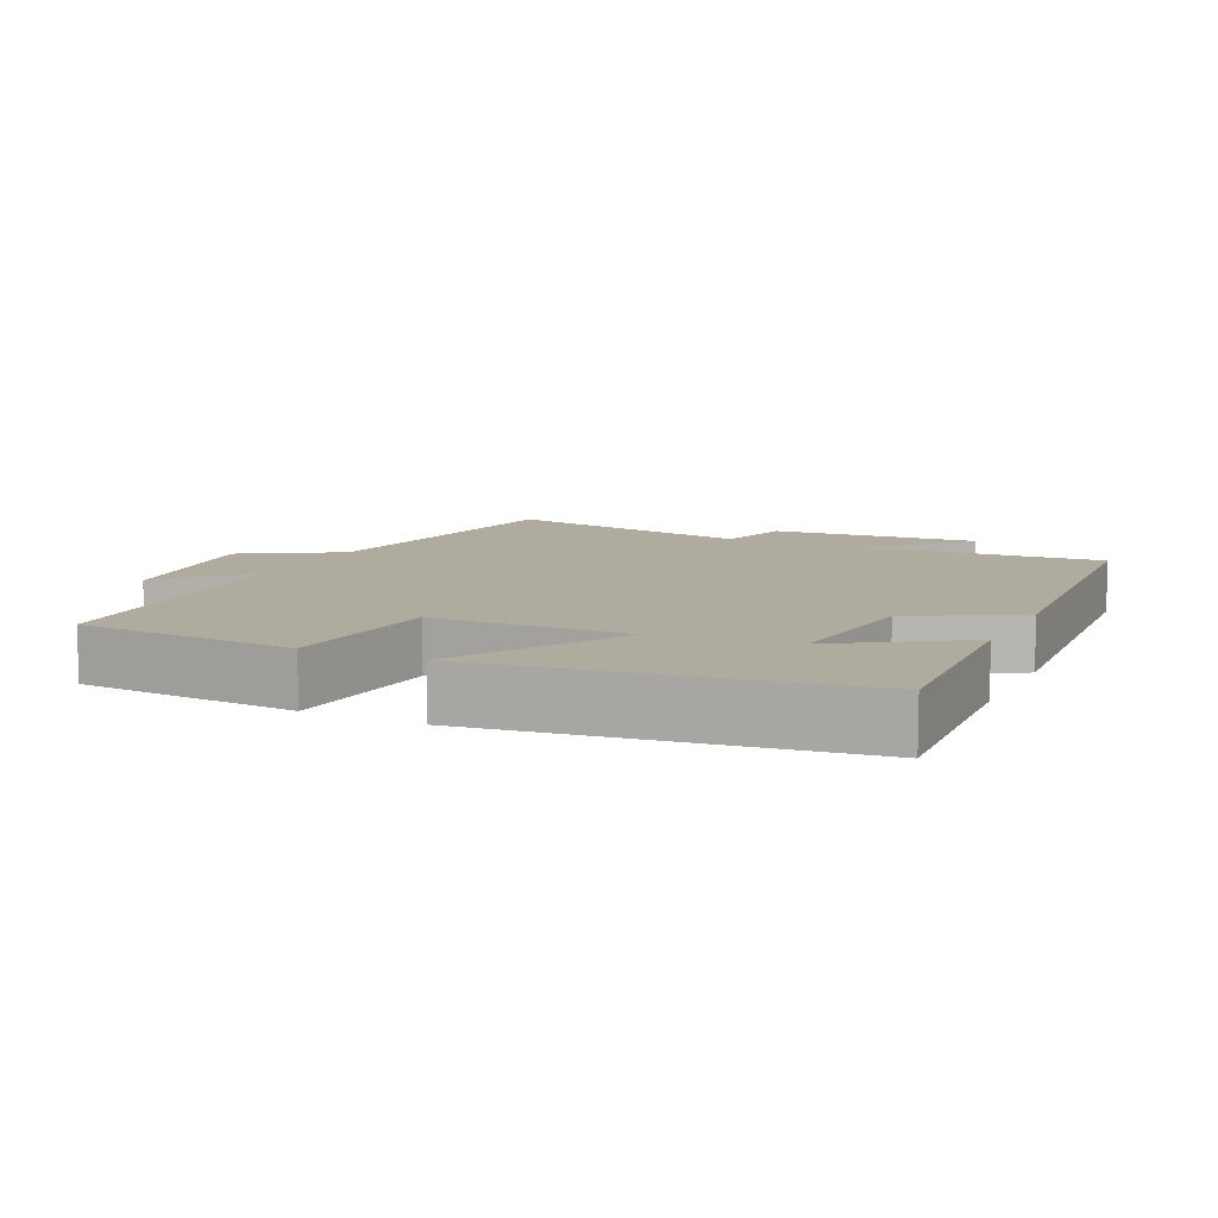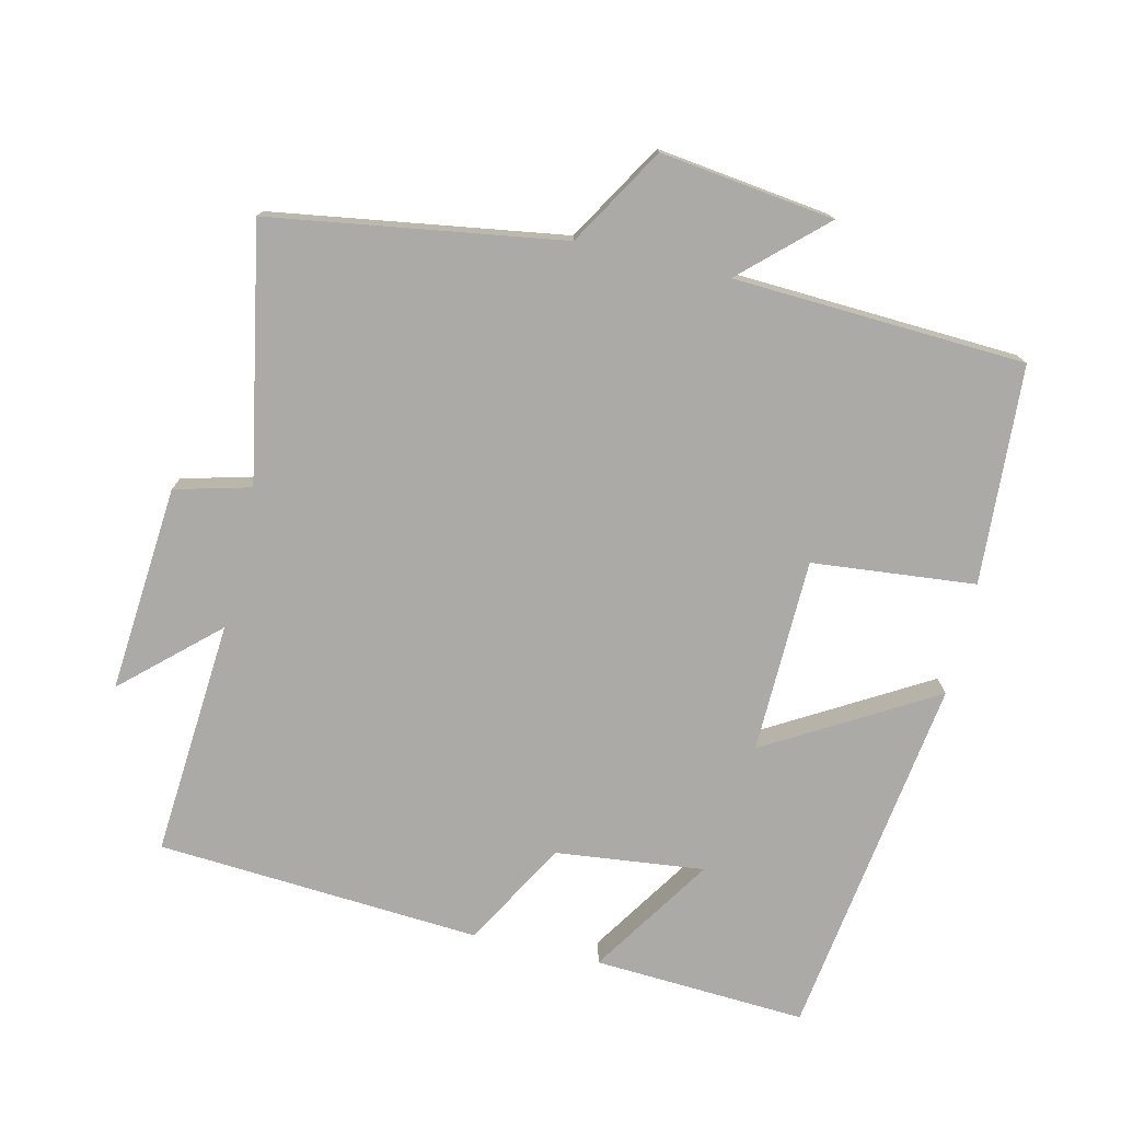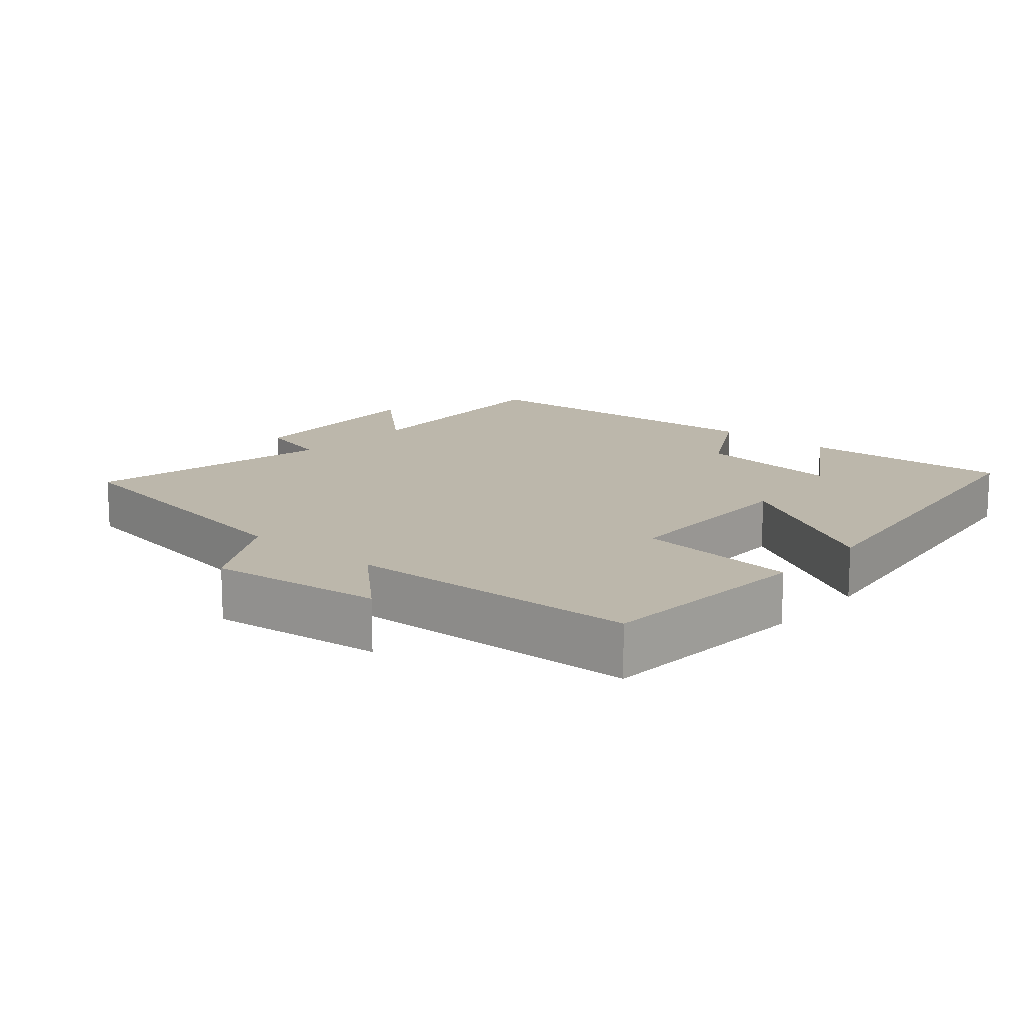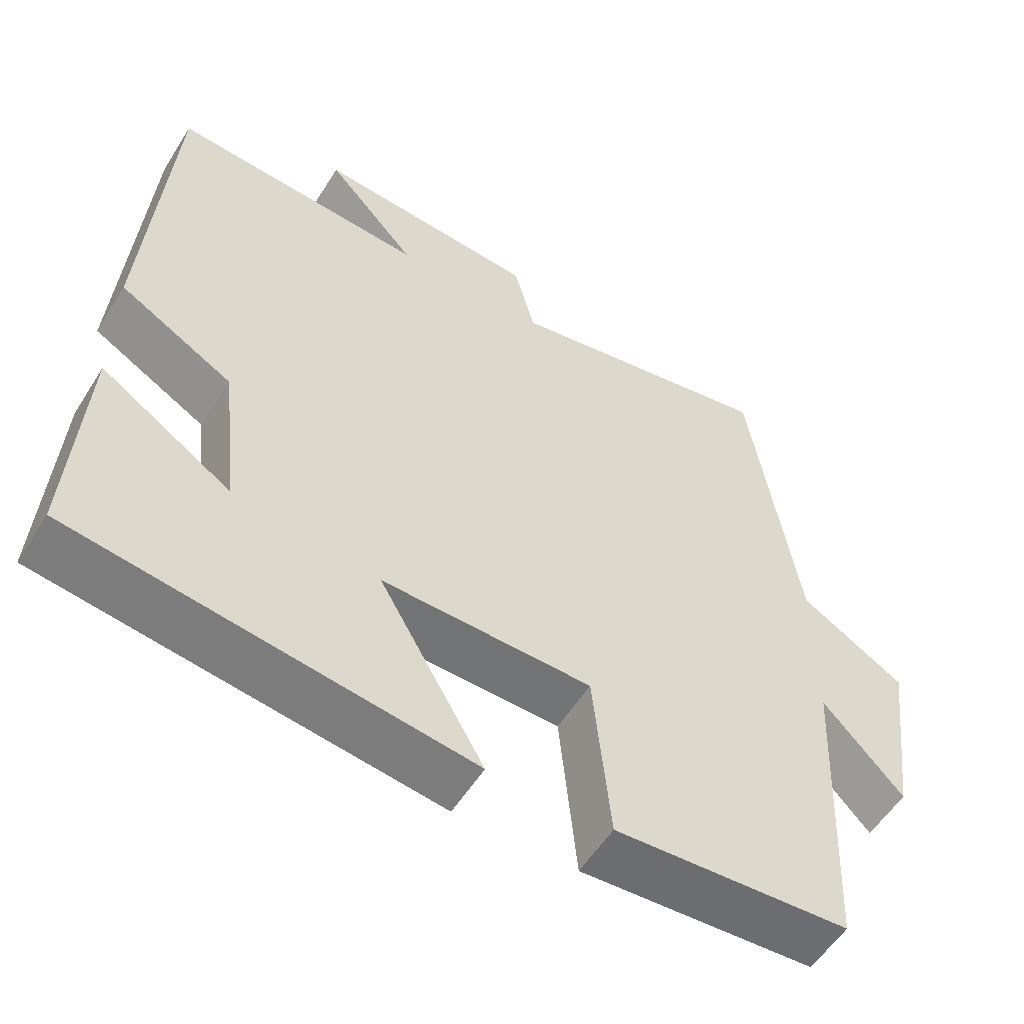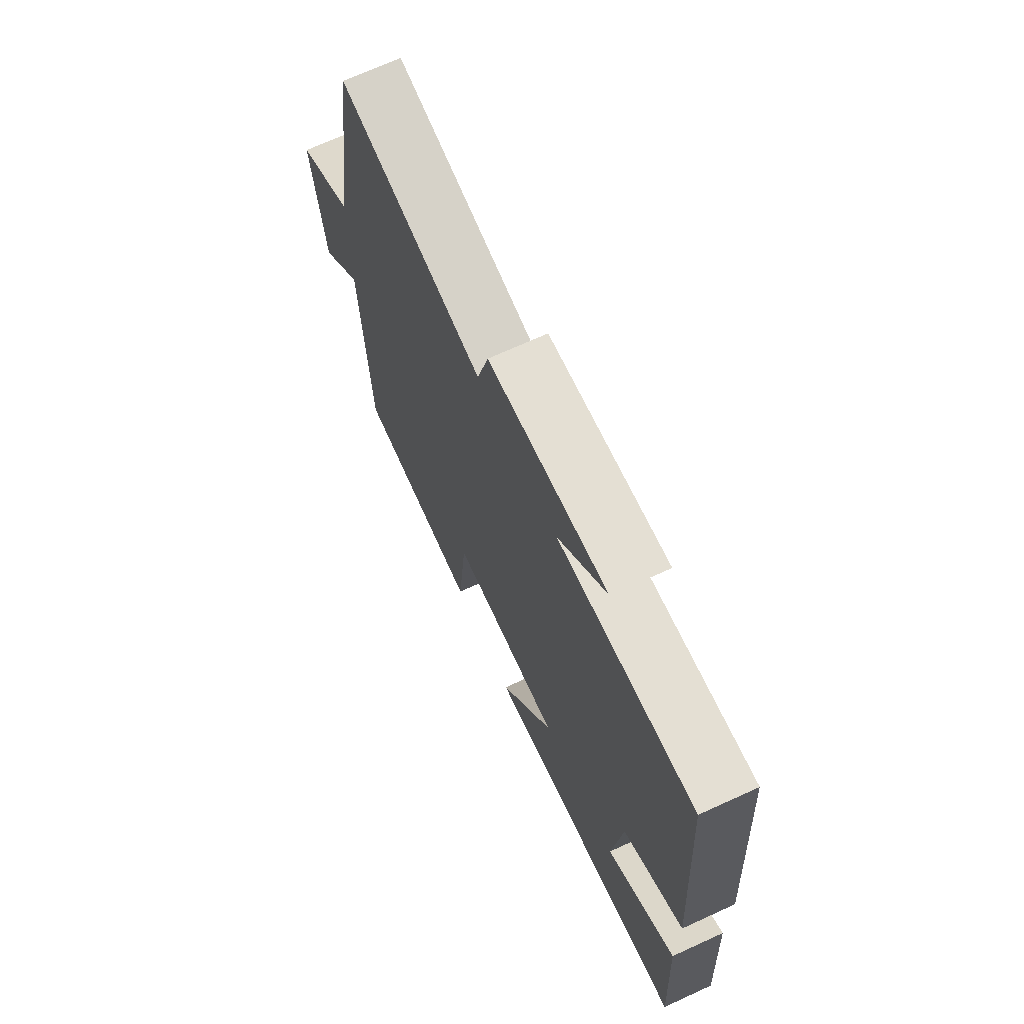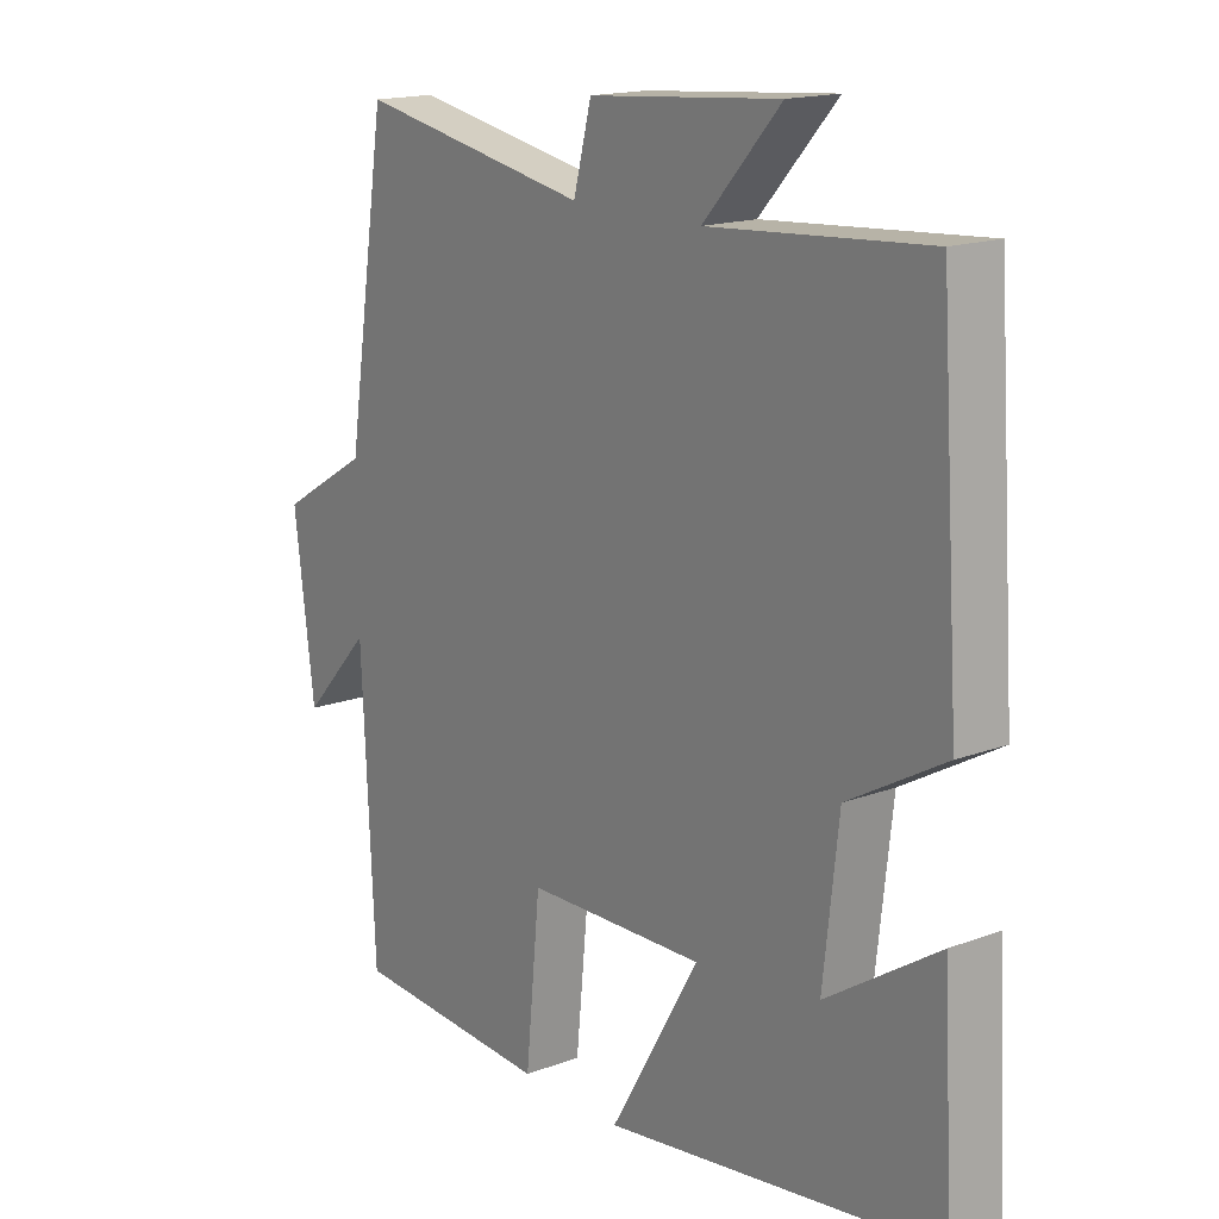
<metadata>
{"format":"obj","ext":"obj","renderer":"f3d","projection":"perspective","resolution":1024,"background":"white","views":[{"elev":9.6,"azim":-154.5,"up":"+Y"},{"elev":-75.8,"azim":76.8,"up":"+Y"},{"elev":14.4,"azim":131.3,"up":"+Y"},{"elev":-55.6,"azim":-31.7,"up":"+Z"},{"elev":69.8,"azim":-114.6,"up":"+Z"},{"elev":16.4,"azim":-127.2,"up":"+Z"}]}
</metadata>
<code>
v -0.469 0.07 0.525
v -0.13 0.07 0.5
v -0.25 0.07 0.632
v 0.046 0.07 0.608
v 0.074 0.07 0.5
v 0.436 0.07 0.568
v 0.5 0.07 0.151
v 0.639 0.07 0.068
v 0.607 0.07 -0.18
v 0.5 0.07 -0.065
v 0.48 0.07 -0.481
v 0.168 0.07 -0.5
v 0.145 0.07 -0.267
v -0.133 0.07 -0.261
v 0.006 0.07 -0.5
v -0.517 0.07 -0.426
v -0.5 0.07 -0.122
v -0.326 0.07 -0.235
v -0.35 0.07 -0.023
v -0.5 0.07 0.062
v -0.469 0 0.525
v -0.13 0 0.5
v -0.25 0 0.632
v 0.046 0 0.608
v 0.074 0 0.5
v 0.436 0 0.568
v 0.5 0 0.151
v 0.639 0 0.068
v 0.607 0 -0.18
v 0.5 0 -0.065
v 0.48 0 -0.481
v 0.168 0 -0.5
v 0.145 0 -0.267
v -0.133 0 -0.261
v 0.006 0 -0.5
v -0.517 0 -0.426
v -0.5 0 -0.122
v -0.326 0 -0.235
v -0.35 0 -0.023
v -0.5 0 0.062
f 19 20 1 2
f 18 19 2
f 15 16 17 18
f 14 15 18
f 13 14 18 2
f 10 11 12 13
f 10 13 2
f 7 8 9 10
f 5 6 7 10
f 5 10 2 3
f 3 4 5
f 22 21 40 39
f 22 39 38
f 38 37 36 35
f 38 35 34
f 22 38 34 33
f 33 32 31 30
f 22 33 30
f 30 29 28 27
f 30 27 26 25
f 23 22 30 25
f 25 24 23
f 1 21 22 2
f 2 22 23 3
f 3 23 24 4
f 4 24 25 5
f 5 25 26 6
f 6 26 27 7
f 7 27 28 8
f 8 28 29 9
f 9 29 30 10
f 10 30 31 11
f 11 31 32 12
f 12 32 33 13
f 13 33 34 14
f 14 34 35 15
f 15 35 36 16
f 16 36 37 17
f 17 37 38 18
f 18 38 39 19
f 19 39 40 20
f 20 40 21 1

</code>
